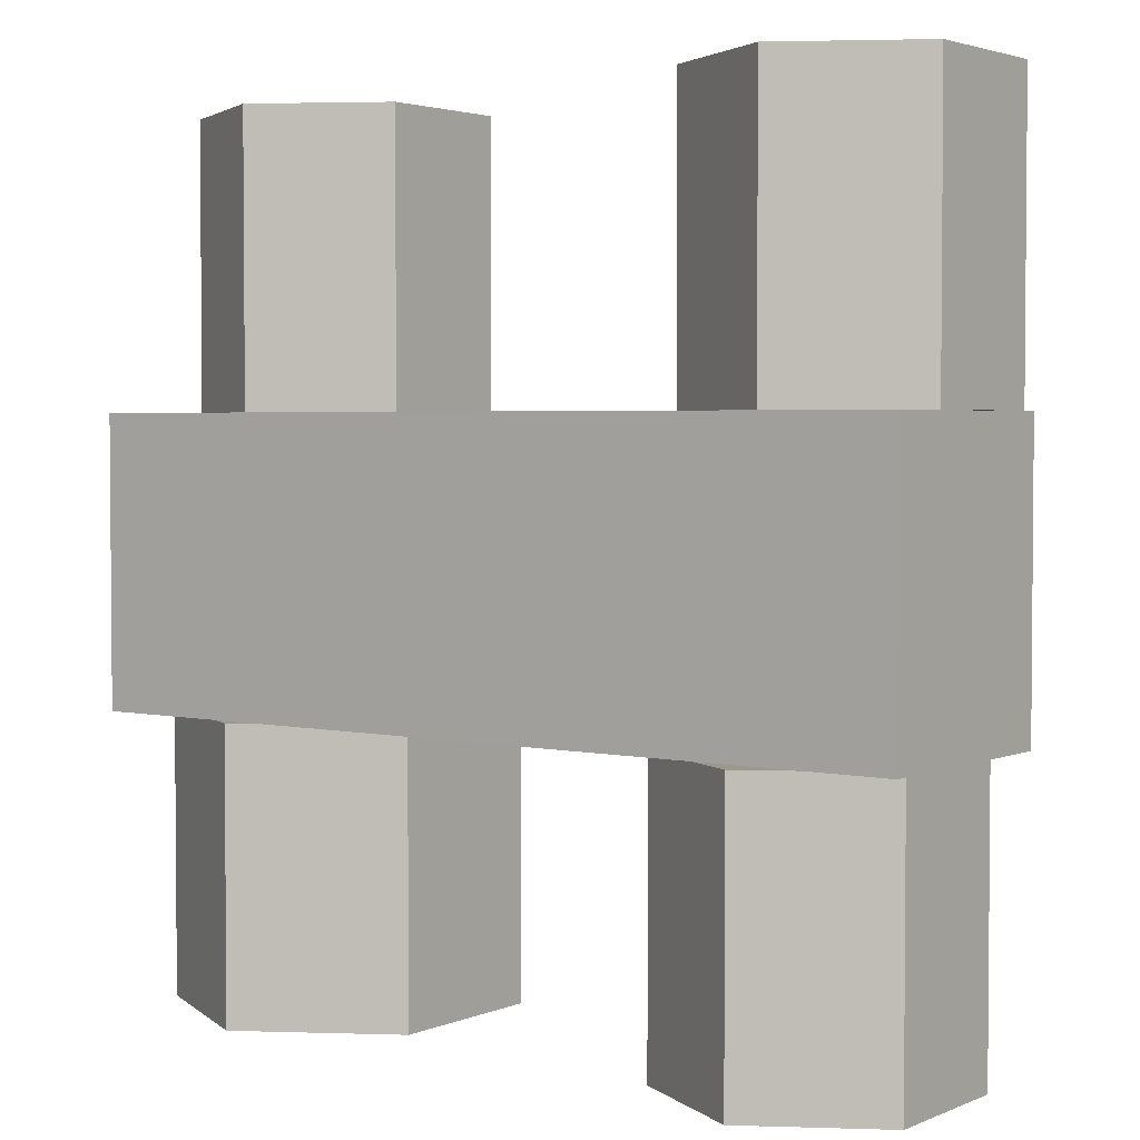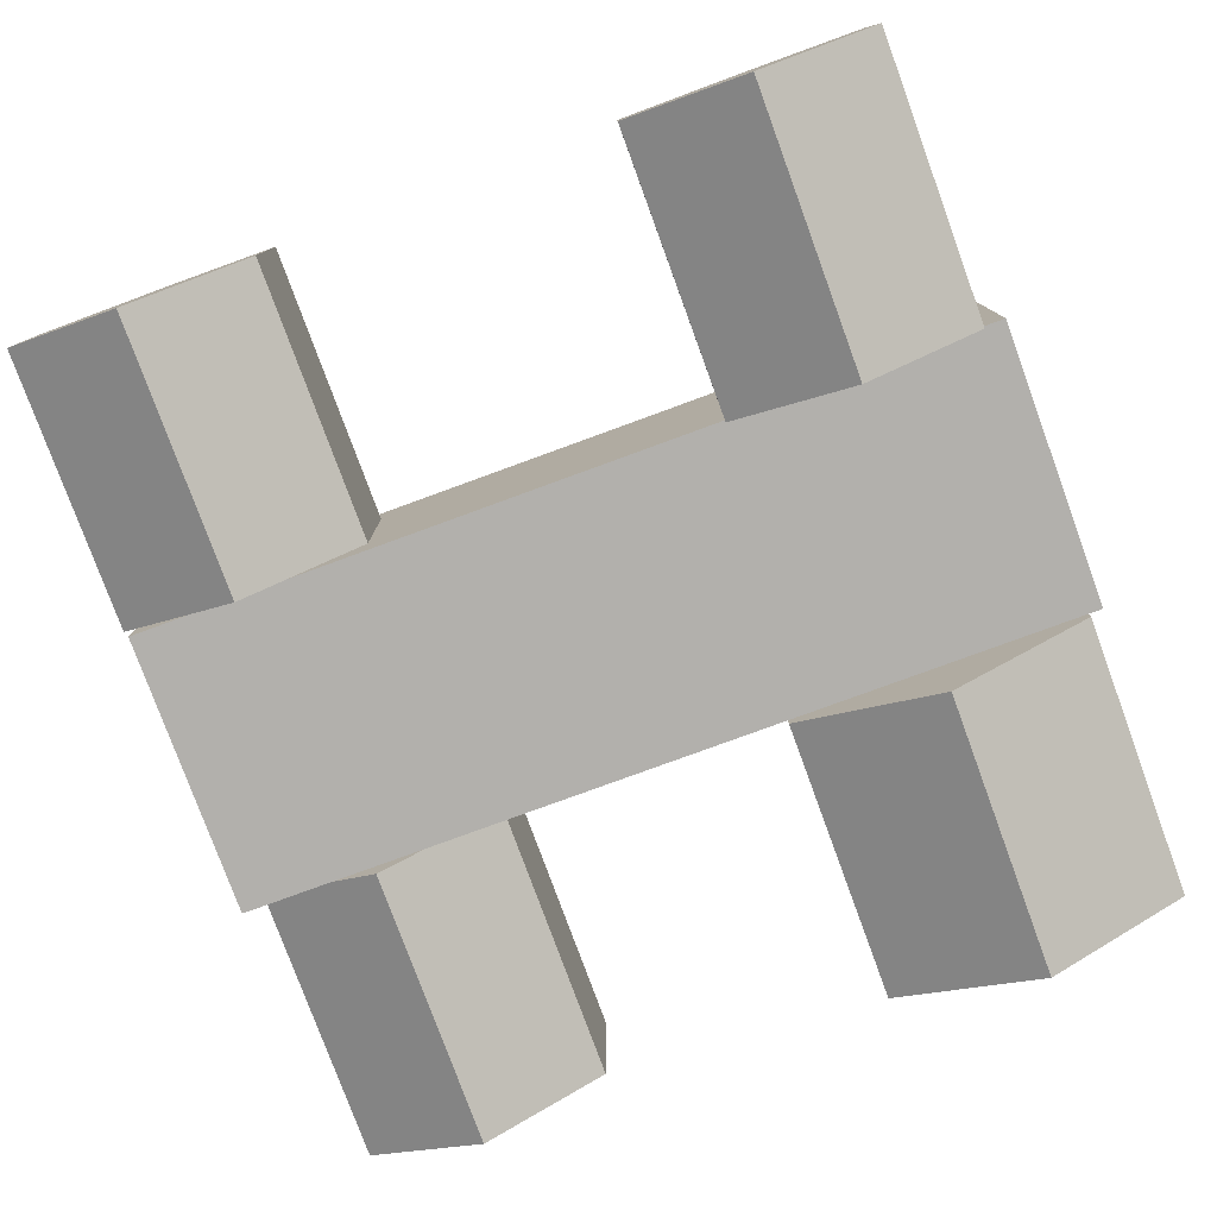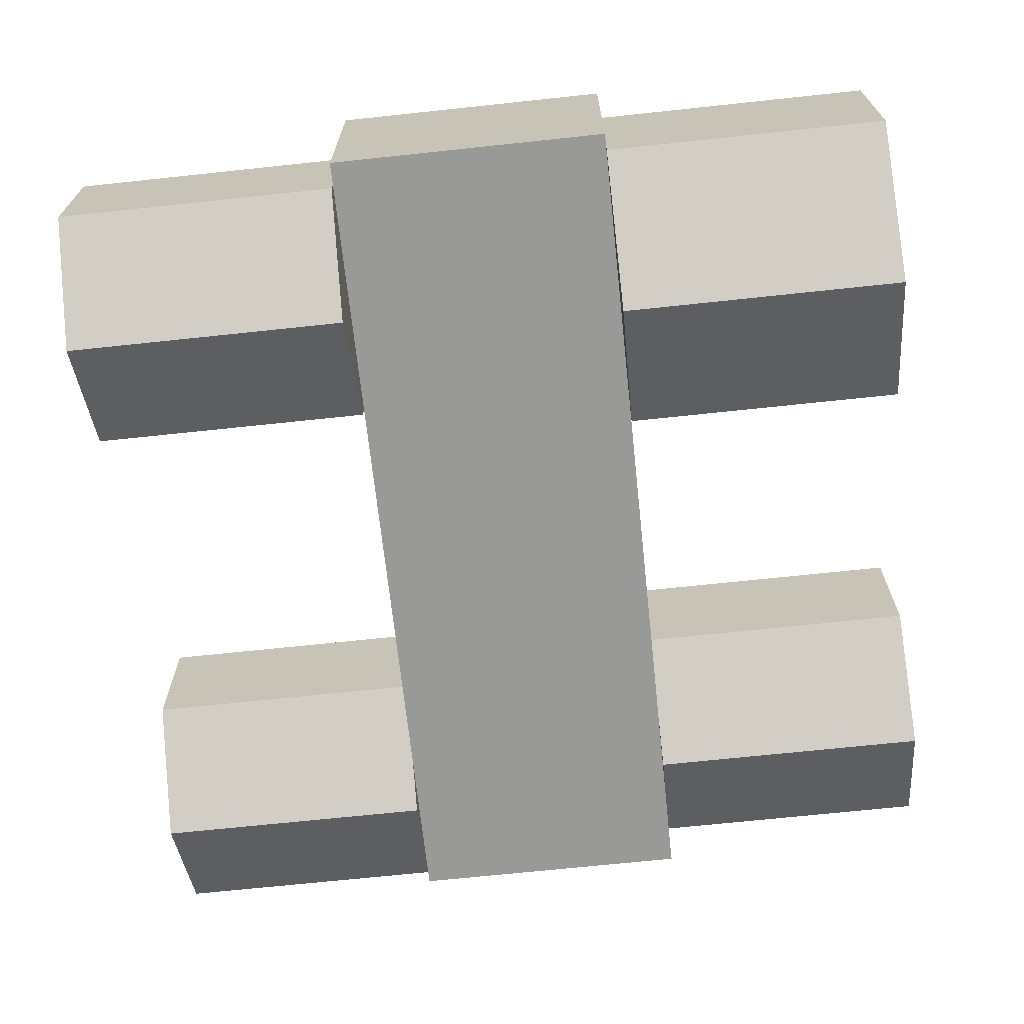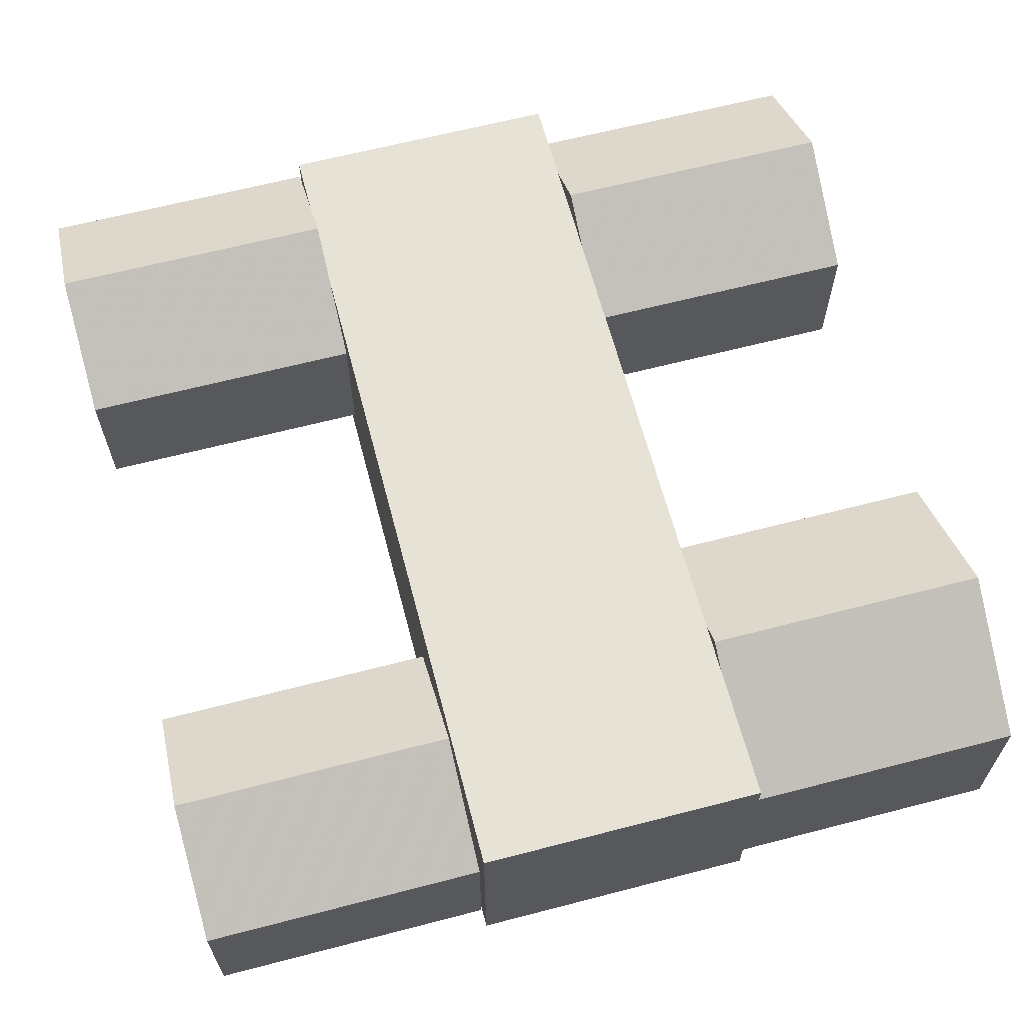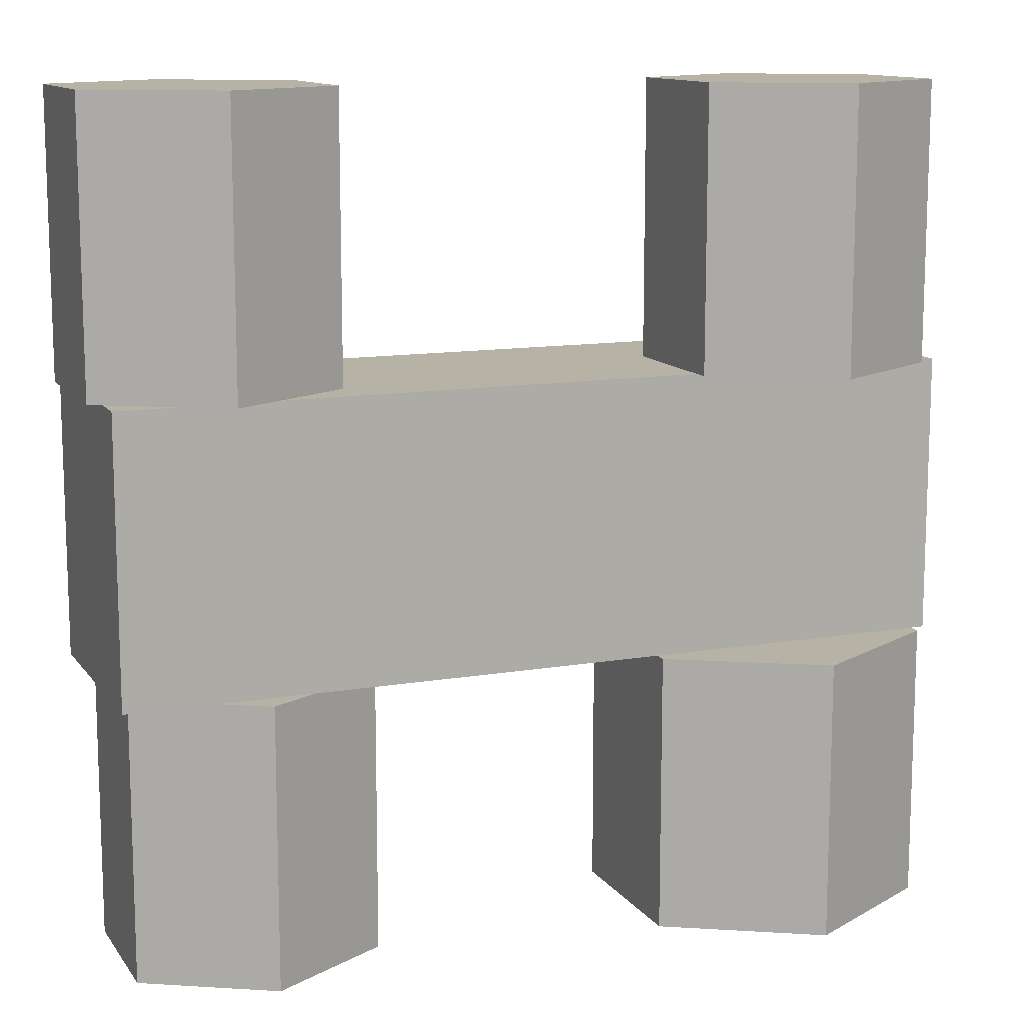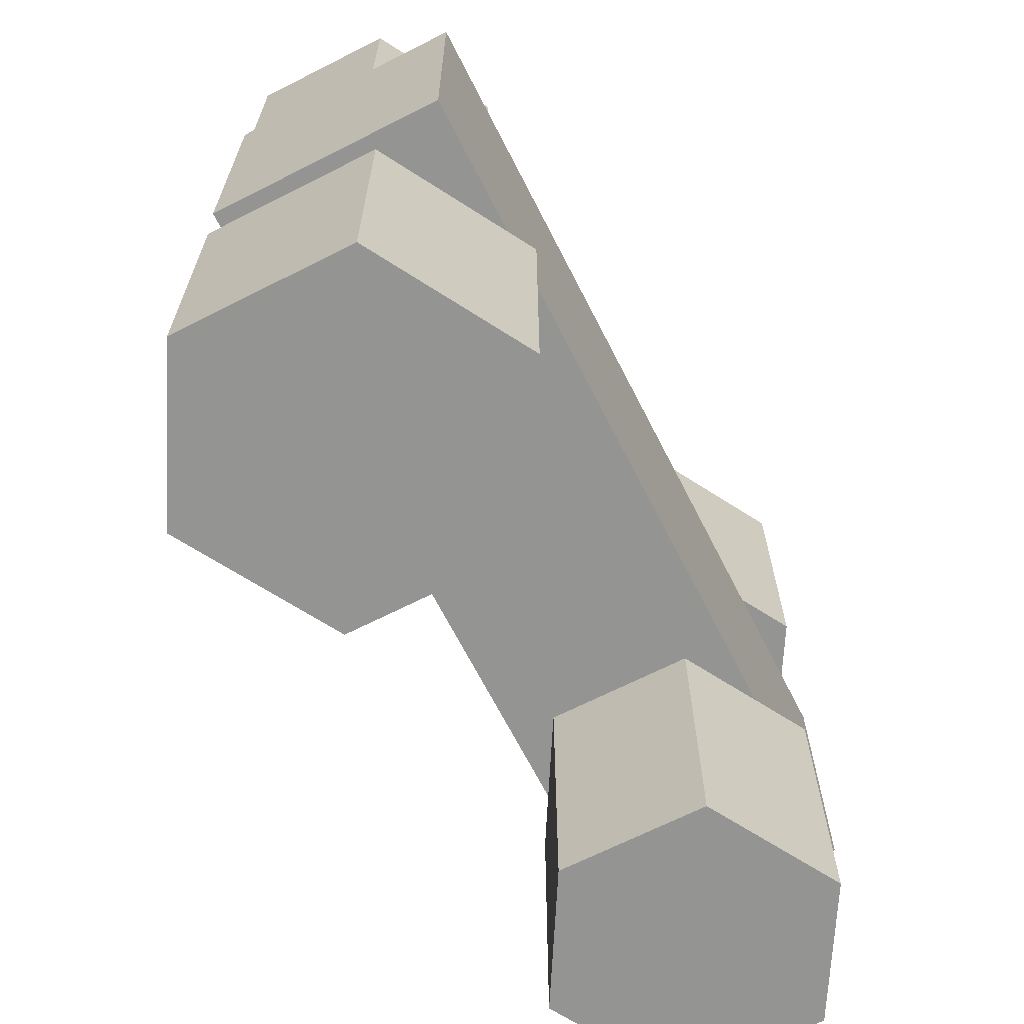
<metadata>
{"format":"obj","ext":"obj","renderer":"f3d","projection":"perspective","resolution":1024,"background":"white","views":[{"elev":3.0,"azim":-143.8,"up":"+Z"},{"elev":-78.8,"azim":20.1,"up":"+Y"},{"elev":-68.8,"azim":96.1,"up":"+Y"},{"elev":63.9,"azim":75.3,"up":"+Y"},{"elev":12.2,"azim":-21.9,"up":"+Z"},{"elev":-67.0,"azim":117.0,"up":"+Z"}]}
</metadata>
<code>
o obj_0
v 12.26 		5.919 		20
v 17.32 		3 		20
v 5.056 		5.919 		20
v 0 		3 		20
v 0 		-7 		20
v 5.336 		-10.08 		20
v -1.068 		-10.08 		40
v -1.068 		-10.08 		20
v 11.98 		-10.08 		20
v 37.34 		-10.08 		20
v 58 		-10.08 		20
v 59 		-10.08 		20
v 59 		-10.08 		40
v 57.41 		-10.08 		40
v 40.09 		-10.08 		40
v 9.984 		-10.08 		40
v 3.336 		-10.08 		40
v 59 		5.919 		40
v 59 		5.919 		20
v 49.53 		5.919 		20
v 45.81 		5.919 		20
v -1.068 		5.919 		20
v -1.068 		5.919 		40
v 3.056 		5.919 		40
v 10.26 		5.919 		40
v -2 		3 		60
v -2 		3 		40
v -2 		-7 		40
v -2 		-7 		60
v -1.068 		-7.538 		40
v -1.068 		3.538 		40
v 57.41 		-11.26 		60
v 57.41 		-1.255 		60
v 48.74 		3.745 		60
v 40.09 		-1.255 		60
v 40.09 		-11.26 		60
v 48.74 		-16.25 		60
v 15.32 		3 		60
v 6.66 		8 		60
v 6.66 		-12 		60
v 15.32 		-7 		60
v 40.09 		-1.255 		40
v 40.09 		-11.26 		40
v 48.74 		-16.25 		40
v 57.41 		-11.26 		40
v 57.41 		-1.255 		40
v 48.74 		3.745 		40
v 6.66 		-12 		40
v 15.32 		-7 		40
v 15.32 		3 		40
v 6.66 		8 		40
v 0 		3 		0
v 0 		-7 		0
v 58 		-11 		0
v 47.67 		-17 		0
v 37.34 		-11 		0
v 37.34 		1 		0
v 47.67 		7 		0
v 58 		1 		0
v 8.66 		8 		0
v 17.32 		3 		0
v 17.32 		-7 		0
v 8.66 		-12 		0
v 37.34 		1 		20
v 37.34 		-11 		20
v 58 		1 		20
v 47.67 		7 		20
v 58 		-11 		20
v 47.67 		-17 		20
v 8.66 		8 		20
v 17.32 		-7 		20
v 8.66 		-12 		20
g group_0_3888547
f 26 27 28
f 26 28 29
f 27 31 28
f 30 28 31
f 26 29 40
f 26 31 27
f 30 17 29
f 30 29 28
f 34 35 33
f 32 33 35
f 32 35 36
f 32 36 37
f 26 40 39
f 38 39 40
f 38 40 41
f 35 42 15
f 43 36 15
f 35 15 36
f 37 44 45
f 37 45 32
f 32 14 33
f 45 14 32
f 46 33 14
f 46 47 34
f 46 34 33
f 47 42 35
f 47 35 34
f 37 36 43
f 37 43 44
f 40 48 16
f 49 41 16
f 40 16 41
f 50 38 41
f 50 41 49
f 51 39 25
f 39 38 25
f 50 25 38
f 31 26 24
f 26 39 24
f 51 24 39
f 40 29 17
f 40 17 48
f 45 44 43
f 45 43 15
f 45 15 14
f 16 48 17
f 24 51 25
f 4 52 53
f 4 53 5
f 54 55 56
f 54 56 57
f 58 59 57
f 54 57 59
f 61 62 60
f 52 60 62
f 52 62 63
f 52 63 53
f 56 10 57
f 65 10 56
f 64 57 10
f 58 20 59
f 67 20 58
f 66 59 20
f 59 11 54
f 66 11 59
f 68 54 11
f 69 55 54
f 69 54 68
f 65 56 55
f 65 55 69
f 20 67 21
f 1 70 3
f 64 21 57
f 58 57 21
f 58 21 67
f 62 9 63
f 71 9 62
f 72 63 9
f 61 2 71
f 61 71 62
f 70 1 60
f 61 60 1
f 61 1 2
f 4 3 52
f 60 52 3
f 60 3 70
f 5 53 6
f 53 63 6
f 72 6 63
f 68 11 10
f 68 10 65
f 68 65 69
f 6 72 9
g group_0_4646117
f 5 6 8
f 6 17 8
f 9 16 6
f 15 16 10
f 13 14 11
f 12 13 11
f 14 15 11
f 10 11 15
f 9 10 16
f 16 17 6
f 7 8 17
f 18 19 20
f 18 20 21
f 1 3 25
f 3 22 24
f 23 24 22
f 24 25 3
f 21 1 25
f 18 21 25
f 19 18 12
f 13 12 18
f 8 30 22
f 7 30 8
f 30 31 22
f 23 22 31
f 42 49 15
f 42 47 50
f 16 15 49
f 14 13 46
f 18 46 13
f 18 25 47
f 18 47 46
f 25 50 47
f 49 42 50
f 31 24 23
f 7 17 30
f 3 4 22
f 4 5 22
f 8 22 5
f 10 9 71
f 10 71 64
f 20 19 66
f 12 66 19
f 66 12 11
f 64 2 21
f 71 2 64
f 1 21 2

</code>
